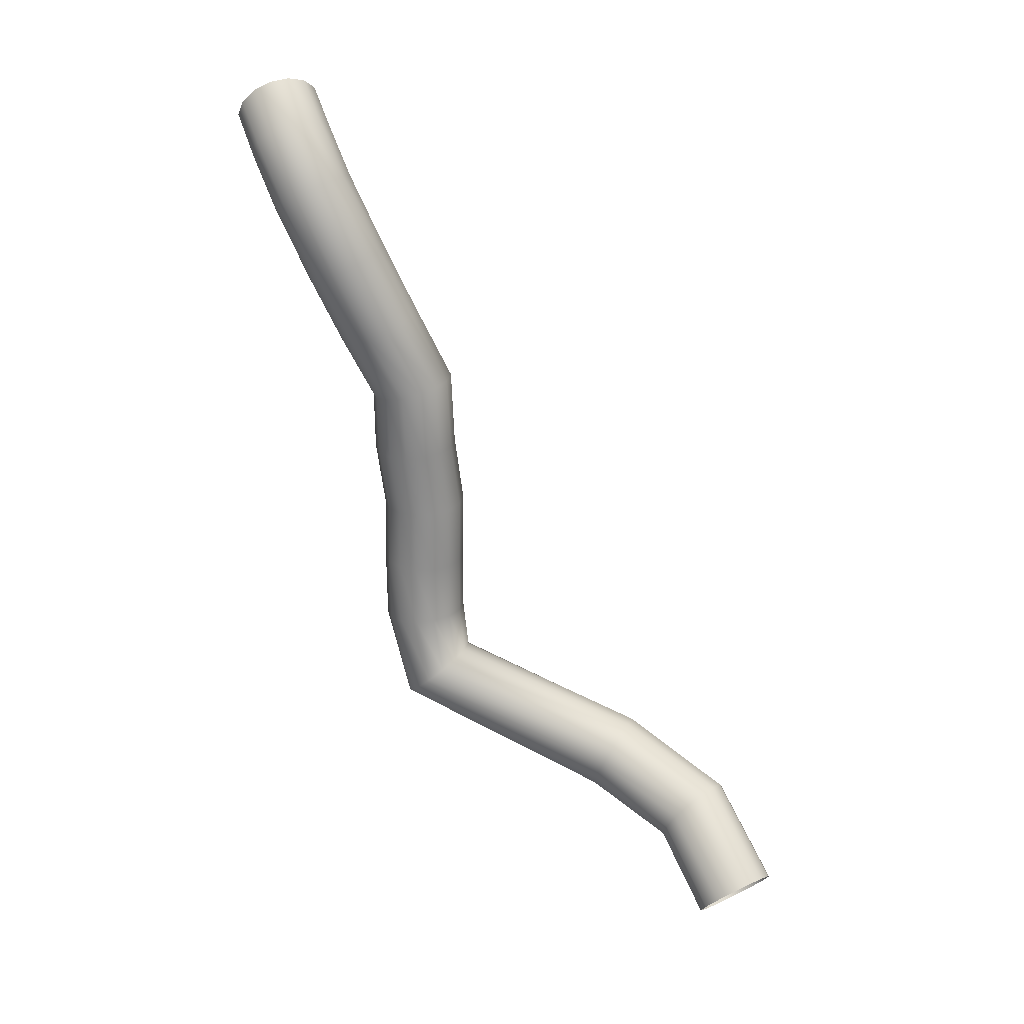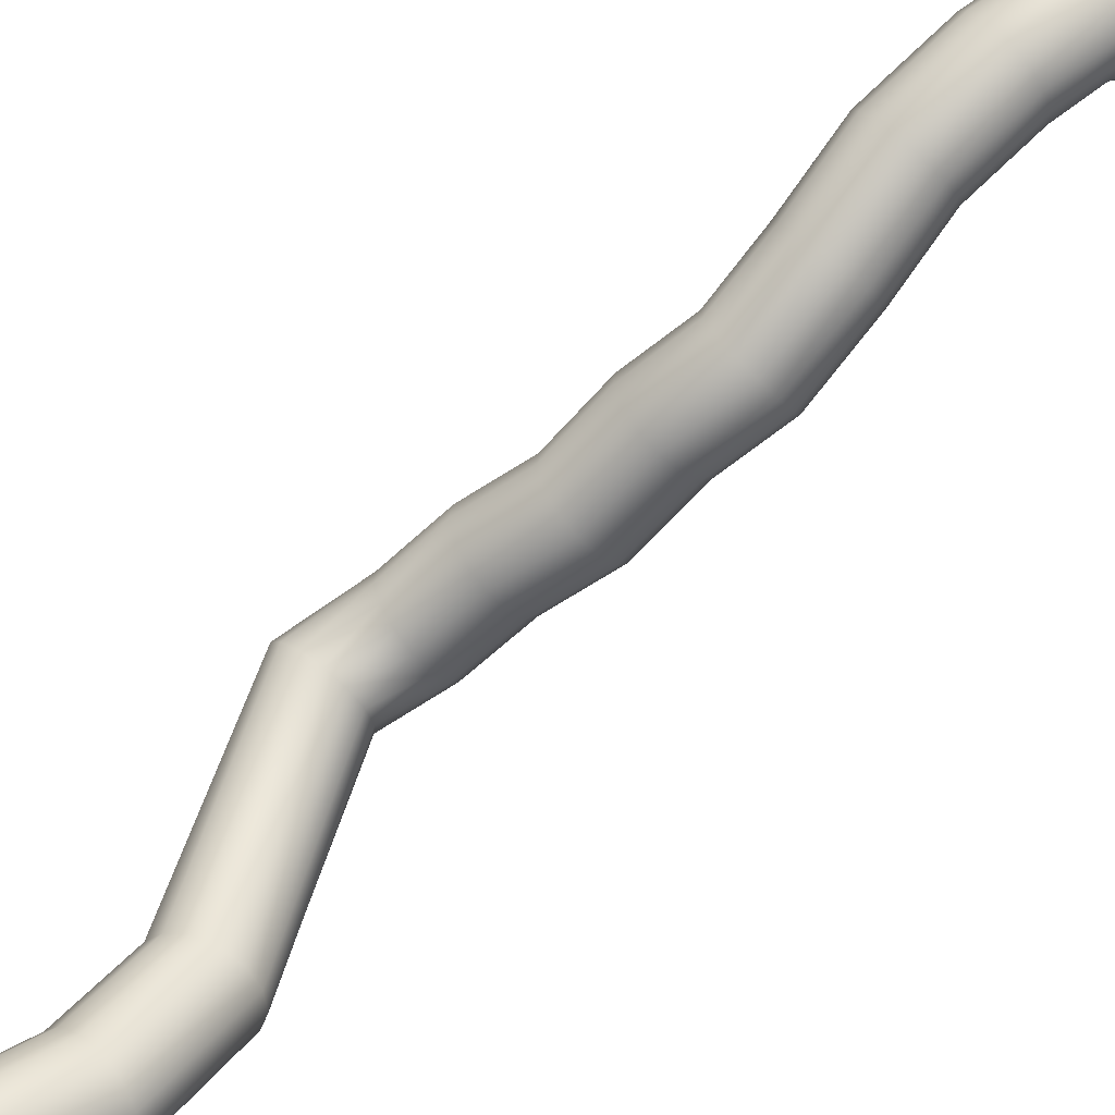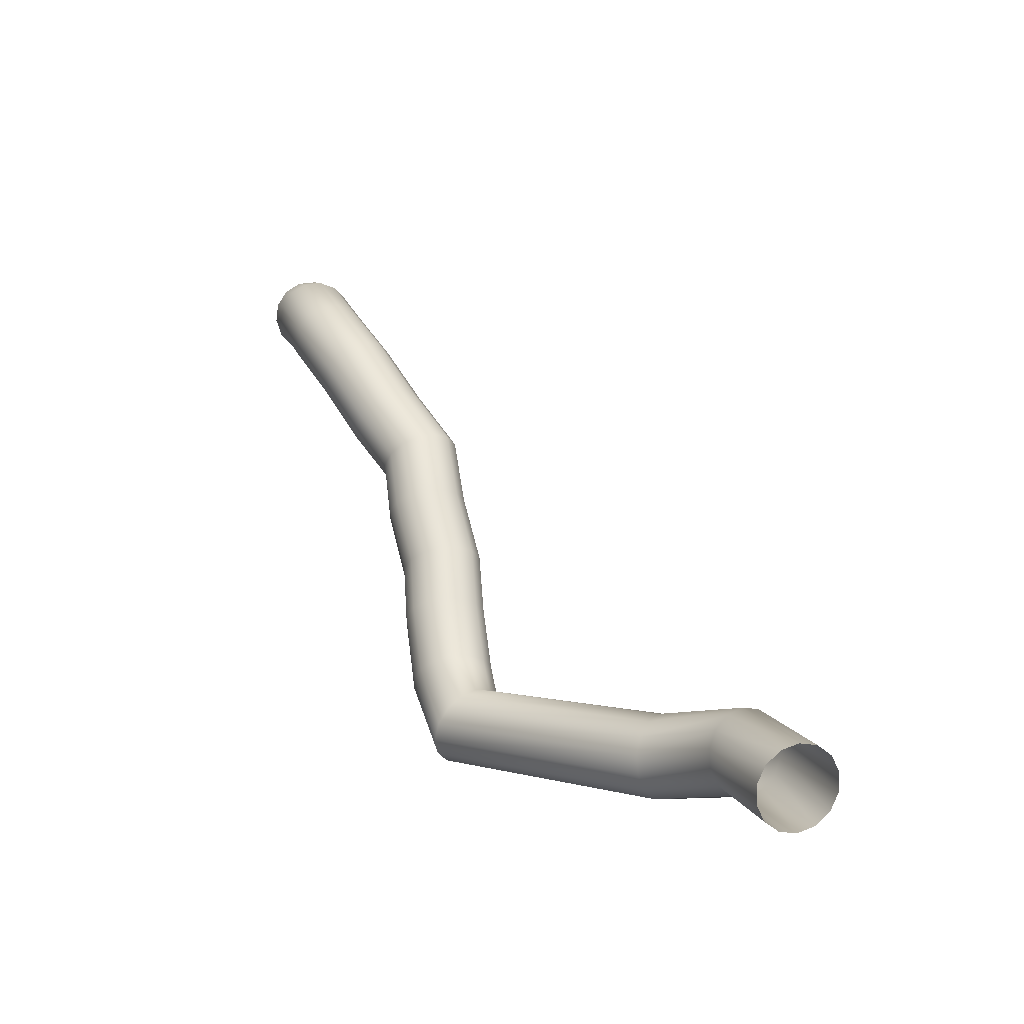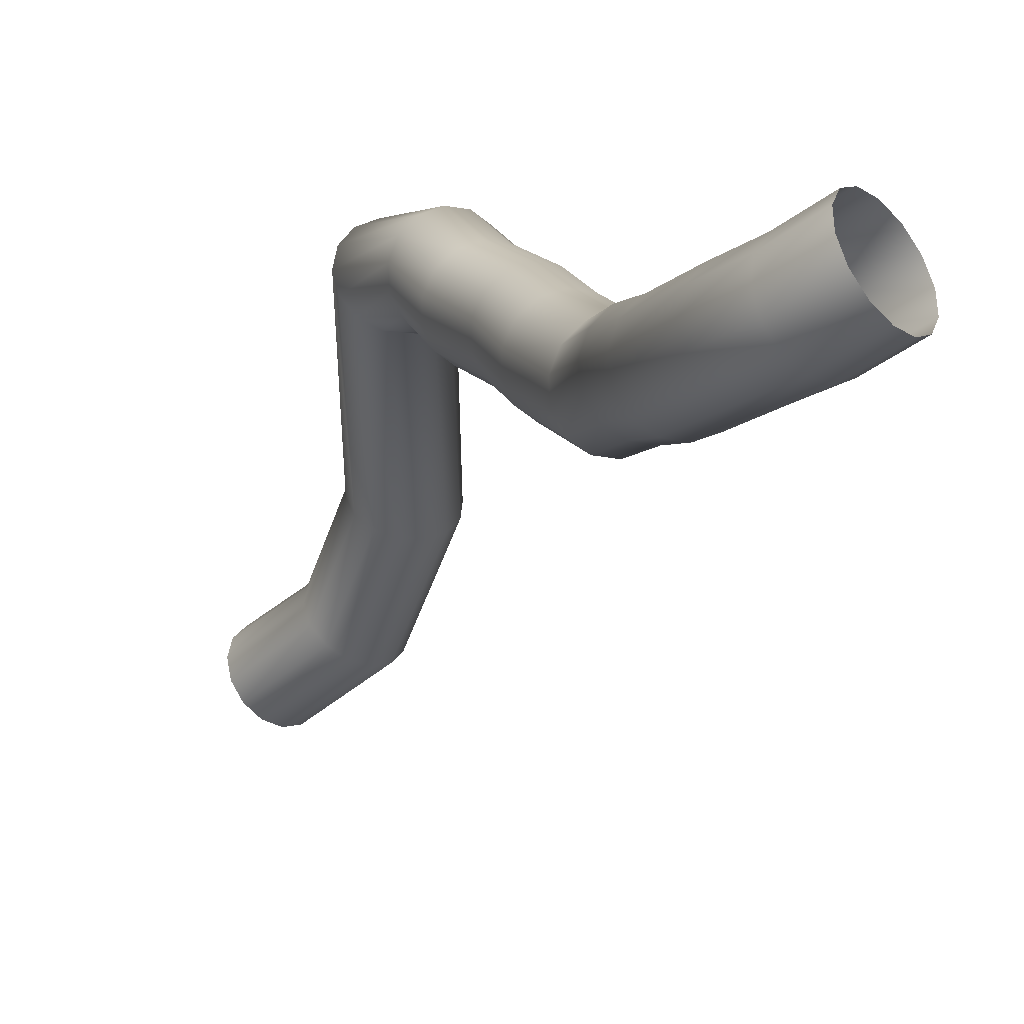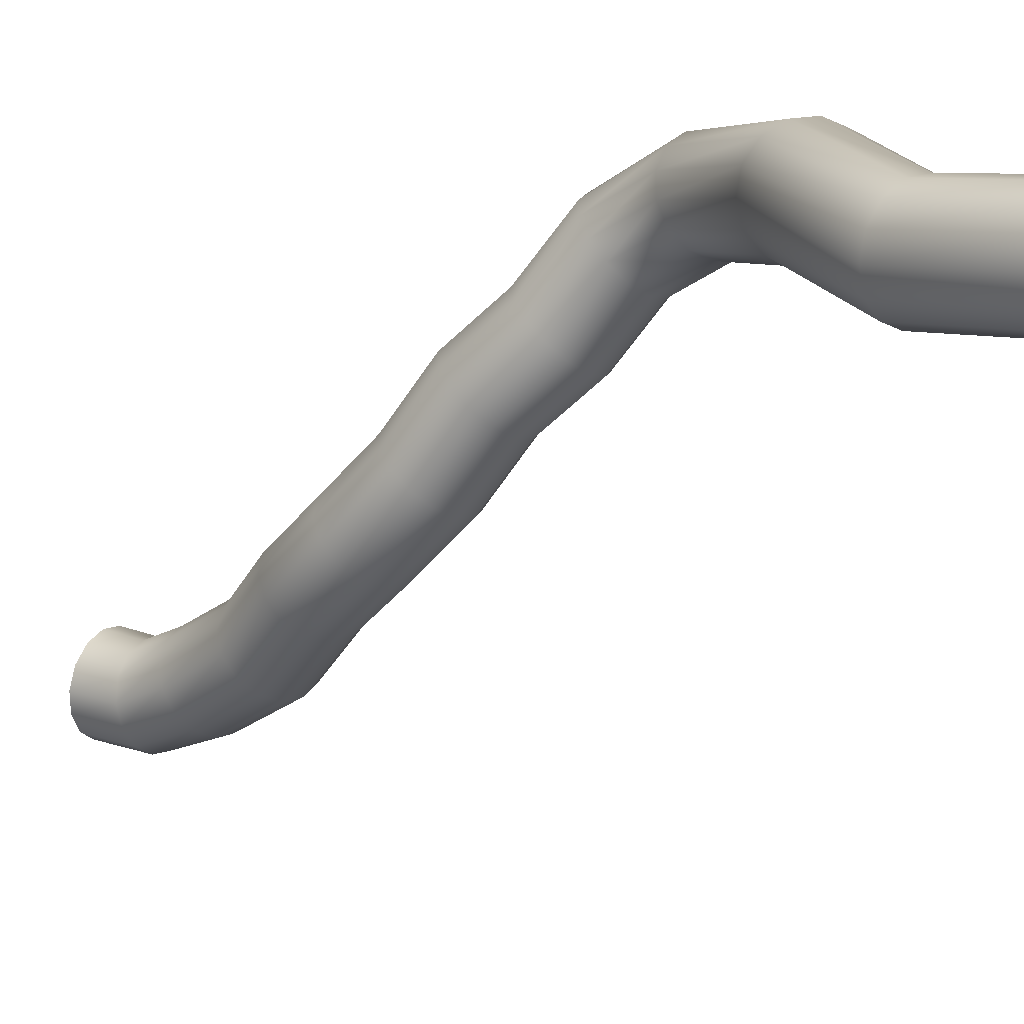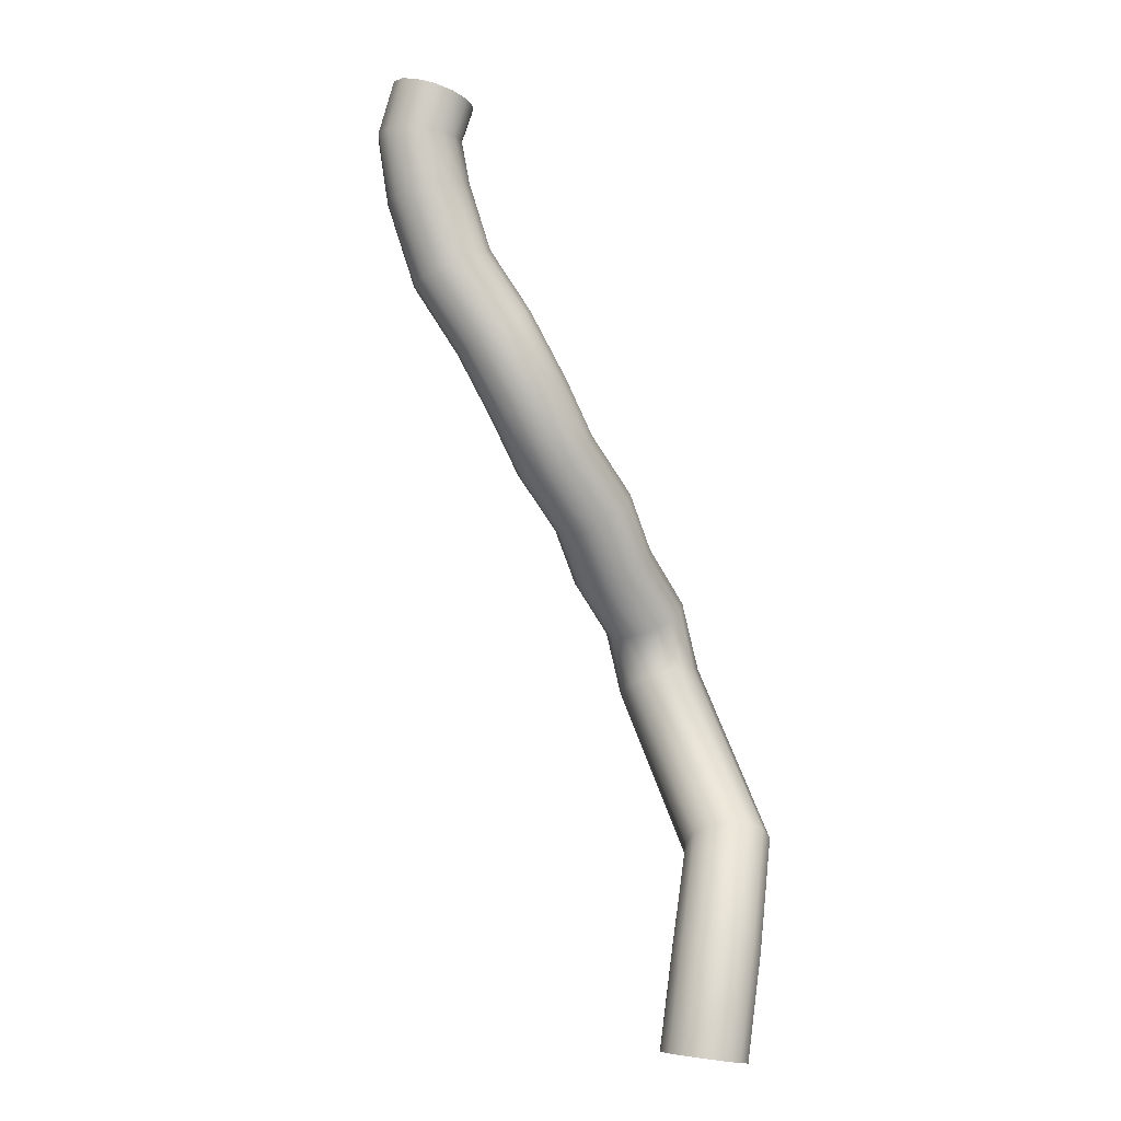
<metadata>
{"format":"obj","ext":"obj","renderer":"f3d","projection":"perspective","resolution":1024,"background":"white","views":[{"elev":-0.1,"azim":-59.2,"up":"+Z"},{"elev":-75.4,"azim":-72.7,"up":"+Y"},{"elev":-54.6,"azim":-44.2,"up":"+Z"},{"elev":6.9,"azim":-46.9,"up":"+Y"},{"elev":-45.5,"azim":116.4,"up":"+Y"},{"elev":18.7,"azim":14.9,"up":"+Z"}]}
</metadata>
<code>
o #56595_-_[SIBVR.]_56595_-_[SIBVR.]_Mesh
v 0.8859 -0.9633 -5.045
v 0.8841 -0.9612 -5.046
v 0.8813 -0.9599 -5.047
v 0.8782 -0.9598 -5.047
v 0.8753 -0.9609 -5.046
v 0.8733 -0.9629 -5.045
v 0.8725 -0.9655 -5.044
v 0.8731 -0.9682 -5.042
v 0.8749 -0.9703 -5.041
v 0.8777 -0.9716 -5.04
v 0.8808 -0.9717 -5.04
v 0.8837 -0.9706 -5.041
v 0.8857 -0.9686 -5.042
v 0.8865 -0.966 -5.043
v 0.8859 -0.9551 -5.031
v 0.8841 -0.9533 -5.033
v 0.8813 -0.9523 -5.034
v 0.8782 -0.9523 -5.034
v 0.8754 -0.9533 -5.033
v 0.8733 -0.9551 -5.031
v 0.8725 -0.9573 -5.029
v 0.8731 -0.9594 -5.027
v 0.8749 -0.9612 -5.025
v 0.8777 -0.9622 -5.024
v 0.8808 -0.9622 -5.024
v 0.8836 -0.9612 -5.025
v 0.8857 -0.9594 -5.027
v 0.8865 -0.9573 -5.029
v 0.8843 -0.9388 -5.02
v 0.8826 -0.9379 -5.023
v 0.88 -0.9377 -5.024
v 0.8771 -0.9384 -5.025
v 0.8743 -0.9397 -5.025
v 0.8722 -0.9414 -5.023
v 0.8713 -0.9432 -5.021
v 0.8717 -0.9447 -5.018
v 0.8734 -0.9456 -5.015
v 0.876 -0.9458 -5.014
v 0.8789 -0.9451 -5.013
v 0.8817 -0.9438 -5.013
v 0.8838 -0.9421 -5.015
v 0.8847 -0.9403 -5.017
v 0.866 -0.9099 -5.003
v 0.864 -0.9084 -5.005
v 0.8614 -0.9081 -5.006
v 0.8585 -0.909 -5.007
v 0.8561 -0.9109 -5.007
v 0.8545 -0.9135 -5.007
v 0.8542 -0.9163 -5.005
v 0.855 -0.9186 -5.003
v 0.857 -0.9201 -5.001
v 0.8596 -0.9204 -5
v 0.8625 -0.9195 -4.999
v 0.8649 -0.9176 -4.999
v 0.8665 -0.915 -4.999
v 0.8668 -0.9122 -5.001
v 0.8621 -0.9085 -4.99
v 0.8596 -0.9067 -4.991
v 0.8567 -0.9063 -4.992
v 0.854 -0.9072 -4.993
v 0.8519 -0.9094 -4.994
v 0.851 -0.9123 -4.994
v 0.8513 -0.9154 -4.995
v 0.8529 -0.918 -4.994
v 0.8554 -0.9198 -4.993
v 0.8583 -0.9202 -4.992
v 0.861 -0.9193 -4.991
v 0.8631 -0.9171 -4.99
v 0.864 -0.9142 -4.99
v 0.8637 -0.9111 -4.989
v 0.8569 -0.9116 -4.979
v 0.8543 -0.9099 -4.98
v 0.8514 -0.9095 -4.981
v 0.8487 -0.9104 -4.982
v 0.8468 -0.9124 -4.983
v 0.846 -0.9153 -4.984
v 0.8465 -0.9183 -4.985
v 0.8481 -0.9209 -4.985
v 0.8507 -0.9226 -4.984
v 0.8536 -0.923 -4.983
v 0.8563 -0.9221 -4.982
v 0.8582 -0.9201 -4.981
v 0.859 -0.9172 -4.98
v 0.8585 -0.9142 -4.979
v 0.8539 -0.9136 -4.969
v 0.8514 -0.9118 -4.97
v 0.8485 -0.9114 -4.971
v 0.8459 -0.9123 -4.972
v 0.8439 -0.9144 -4.974
v 0.8431 -0.9172 -4.975
v 0.8435 -0.9203 -4.975
v 0.8451 -0.9229 -4.975
v 0.8476 -0.9247 -4.974
v 0.8505 -0.9251 -4.973
v 0.8531 -0.9242 -4.972
v 0.8551 -0.9221 -4.97
v 0.8559 -0.9193 -4.969
v 0.8555 -0.9162 -4.969
v 0.8478 -0.9156 -4.959
v 0.8453 -0.9139 -4.96
v 0.8426 -0.9134 -4.961
v 0.8399 -0.9142 -4.963
v 0.838 -0.9163 -4.964
v 0.8372 -0.9192 -4.965
v 0.8376 -0.9222 -4.965
v 0.8392 -0.9249 -4.965
v 0.8417 -0.9266 -4.964
v 0.8445 -0.9271 -4.963
v 0.8471 -0.9263 -4.961
v 0.849 -0.9242 -4.96
v 0.8498 -0.9213 -4.959
v 0.8494 -0.9183 -4.959
v 0.8441 -0.9176 -4.95
v 0.8419 -0.9158 -4.951
v 0.8391 -0.9153 -4.952
v 0.8365 -0.9161 -4.954
v 0.8344 -0.9182 -4.955
v 0.8334 -0.9211 -4.955
v 0.8335 -0.9242 -4.955
v 0.8349 -0.9269 -4.954
v 0.8371 -0.9287 -4.953
v 0.8399 -0.9292 -4.952
v 0.8425 -0.9284 -4.95
v 0.8446 -0.9263 -4.949
v 0.8456 -0.9234 -4.949
v 0.8455 -0.9203 -4.949
v 0.8377 -0.9151 -4.94
v 0.8357 -0.9133 -4.941
v 0.8332 -0.9129 -4.943
v 0.8307 -0.9138 -4.945
v 0.8286 -0.9159 -4.946
v 0.8274 -0.9187 -4.946
v 0.8273 -0.9218 -4.946
v 0.8284 -0.9244 -4.944
v 0.8303 -0.9262 -4.943
v 0.8328 -0.9266 -4.941
v 0.8353 -0.9257 -4.939
v 0.8374 -0.9236 -4.938
v 0.8386 -0.9208 -4.938
v 0.8387 -0.9177 -4.938
v 0.8305 -0.9137 -4.93
v 0.8284 -0.9119 -4.932
v 0.8258 -0.9114 -4.933
v 0.8232 -0.9123 -4.935
v 0.821 -0.9143 -4.936
v 0.8197 -0.9171 -4.936
v 0.8195 -0.9202 -4.935
v 0.8205 -0.9228 -4.934
v 0.8226 -0.9246 -4.932
v 0.8252 -0.9251 -4.931
v 0.8278 -0.9242 -4.929
v 0.83 -0.9222 -4.928
v 0.8313 -0.9194 -4.928
v 0.8315 -0.9163 -4.929
v 0.826 -0.9105 -4.92
v 0.8239 -0.9087 -4.921
v 0.8211 -0.908 -4.922
v 0.8181 -0.9087 -4.923
v 0.8157 -0.9106 -4.923
v 0.8142 -0.9133 -4.923
v 0.8139 -0.9163 -4.922
v 0.815 -0.919 -4.921
v 0.8171 -0.9208 -4.92
v 0.8199 -0.9215 -4.919
v 0.8229 -0.9208 -4.918
v 0.8253 -0.9189 -4.918
v 0.8268 -0.9162 -4.918
v 0.8271 -0.9132 -4.919
v 0.8242 -0.9085 -4.913
v 0.8219 -0.9065 -4.914
v 0.819 -0.9056 -4.915
v 0.8159 -0.906 -4.915
v 0.8133 -0.9076 -4.914
v 0.8116 -0.91 -4.913
v 0.8113 -0.9129 -4.912
v 0.8123 -0.9155 -4.911
v 0.8146 -0.9175 -4.91
v 0.8175 -0.9184 -4.909
v 0.8206 -0.918 -4.909
v 0.8232 -0.9164 -4.91
v 0.8249 -0.914 -4.911
v 0.8252 -0.9111 -4.912
v 0.8253 -0.9054 -4.908
v 0.8231 -0.9034 -4.909
v 0.8202 -0.9023 -4.909
v 0.8171 -0.9024 -4.908
v 0.8146 -0.9036 -4.907
v 0.813 -0.9058 -4.906
v 0.8126 -0.9084 -4.904
v 0.8137 -0.9111 -4.903
v 0.8159 -0.9131 -4.902
v 0.8188 -0.9142 -4.902
v 0.8219 -0.9141 -4.903
v 0.8244 -0.9129 -4.904
v 0.826 -0.9107 -4.905
v 0.8264 -0.9081 -4.907
f 1 15 28 14
f 2 16 15 1
f 3 17 16 2
f 4 18 17 3
f 5 19 18 4
f 6 20 19 5
f 7 21 20 6
f 8 22 21 7
f 9 23 22 8
f 10 24 23 9
f 11 25 24 10
f 12 26 25 11
f 13 27 26 12
f 14 28 27 13
f 15 29 42 28
f 16 30 29 15
f 17 31 30 16
f 18 32 31 17
f 19 33 32 18
f 20 34 33 19
f 21 35 34 20
f 22 36 35 21
f 23 37 36 22
f 24 38 37 23
f 25 39 38 24
f 26 40 39 25
f 27 41 40 26
f 28 42 41 27
f 29 43 56 42
f 30 44 43 29
f 31 45 44 30
f 32 46 45 31
f 33 47 46 32
f 34 48 47 33
f 35 49 48 34
f 36 50 49 35
f 37 51 50 36
f 38 52 51 37
f 39 53 52 38
f 40 54 53 39
f 41 55 54 40
f 42 56 55 41
f 43 57 70 56
f 44 58 57 43
f 45 59 58 44
f 46 60 59 45
f 47 61 60 46
f 48 62 61 47
f 49 63 62 48
f 50 64 63 49
f 51 65 64 50
f 52 66 65 51
f 53 67 66 52
f 54 68 67 53
f 55 69 68 54
f 56 70 69 55
f 57 71 84 70
f 58 72 71 57
f 59 73 72 58
f 60 74 73 59
f 61 75 74 60
f 62 76 75 61
f 63 77 76 62
f 64 78 77 63
f 65 79 78 64
f 66 80 79 65
f 67 81 80 66
f 68 82 81 67
f 69 83 82 68
f 70 84 83 69
f 71 85 98 84
f 72 86 85 71
f 73 87 86 72
f 74 88 87 73
f 75 89 88 74
f 76 90 89 75
f 77 91 90 76
f 78 92 91 77
f 79 93 92 78
f 80 94 93 79
f 81 95 94 80
f 82 96 95 81
f 83 97 96 82
f 84 98 97 83
f 85 99 112 98
f 86 100 99 85
f 87 101 100 86
f 88 102 101 87
f 89 103 102 88
f 90 104 103 89
f 91 105 104 90
f 92 106 105 91
f 93 107 106 92
f 94 108 107 93
f 95 109 108 94
f 96 110 109 95
f 97 111 110 96
f 98 112 111 97
f 99 113 126 112
f 100 114 113 99
f 101 115 114 100
f 102 116 115 101
f 103 117 116 102
f 104 118 117 103
f 105 119 118 104
f 106 120 119 105
f 107 121 120 106
f 108 122 121 107
f 109 123 122 108
f 110 124 123 109
f 111 125 124 110
f 112 126 125 111
f 113 127 140 126
f 114 128 127 113
f 115 129 128 114
f 116 130 129 115
f 117 131 130 116
f 118 132 131 117
f 119 133 132 118
f 120 134 133 119
f 121 135 134 120
f 122 136 135 121
f 123 137 136 122
f 124 138 137 123
f 125 139 138 124
f 126 140 139 125
f 127 141 154 140
f 128 142 141 127
f 129 143 142 128
f 130 144 143 129
f 131 145 144 130
f 132 146 145 131
f 133 147 146 132
f 134 148 147 133
f 135 149 148 134
f 136 150 149 135
f 137 151 150 136
f 138 152 151 137
f 139 153 152 138
f 140 154 153 139
f 141 155 168 154
f 142 156 155 141
f 143 157 156 142
f 144 158 157 143
f 145 159 158 144
f 146 160 159 145
f 147 161 160 146
f 148 162 161 147
f 149 163 162 148
f 150 164 163 149
f 151 165 164 150
f 152 166 165 151
f 153 167 166 152
f 154 168 167 153
f 155 169 182 168
f 156 170 169 155
f 157 171 170 156
f 158 172 171 157
f 159 173 172 158
f 160 174 173 159
f 161 175 174 160
f 162 176 175 161
f 163 177 176 162
f 164 178 177 163
f 165 179 178 164
f 166 180 179 165
f 167 181 180 166
f 168 182 181 167
f 169 183 196 182
f 170 184 183 169
f 171 185 184 170
f 172 186 185 171
f 173 187 186 172
f 174 188 187 173
f 175 189 188 174
f 176 190 189 175
f 177 191 190 176
f 178 192 191 177
f 179 193 192 178
f 180 194 193 179
f 181 195 194 180
f 182 196 195 181

</code>
